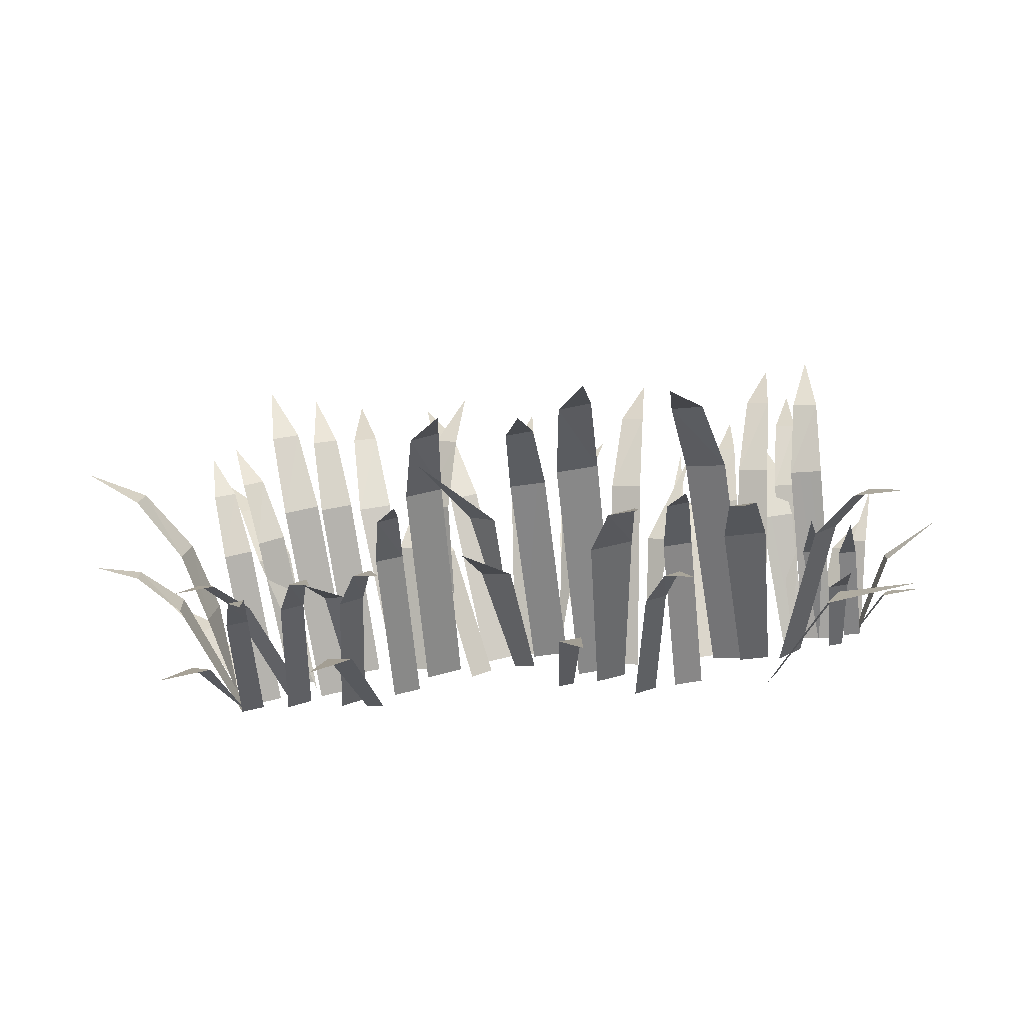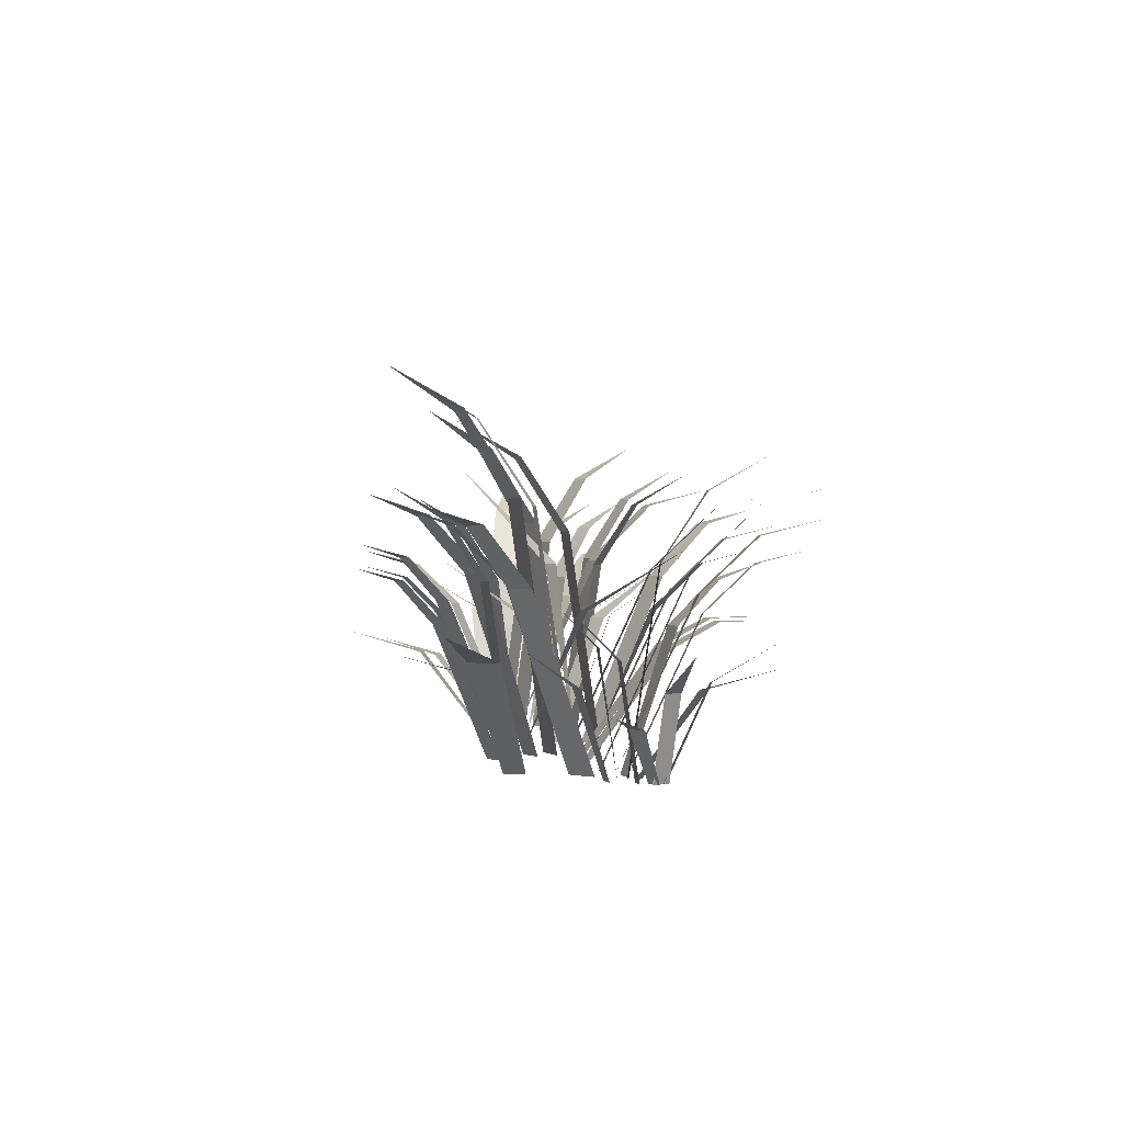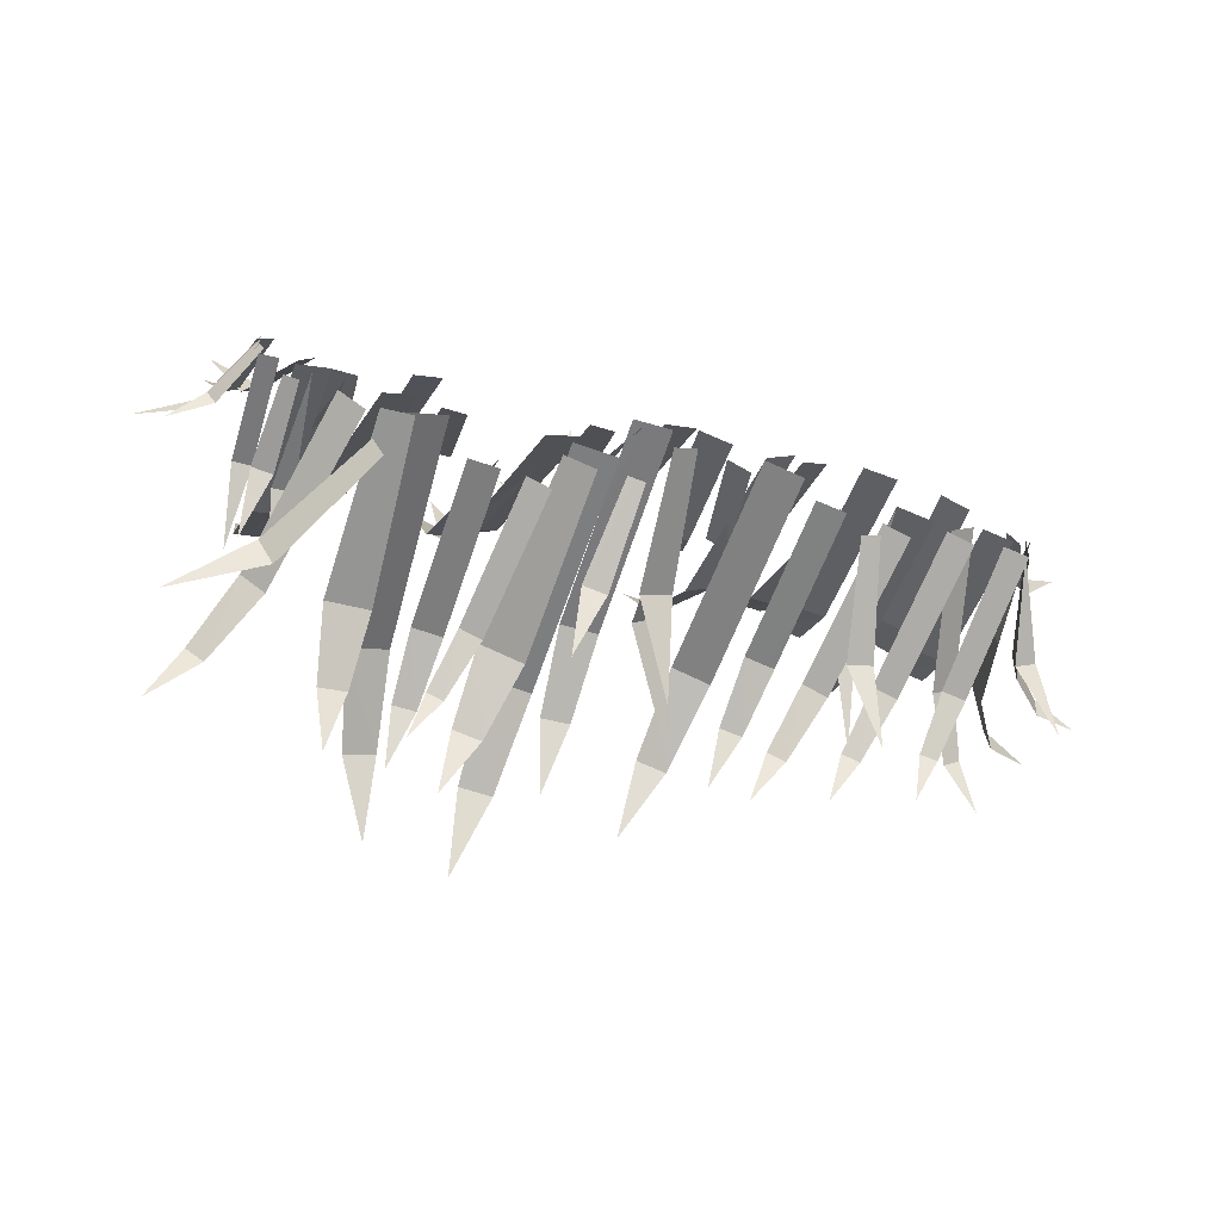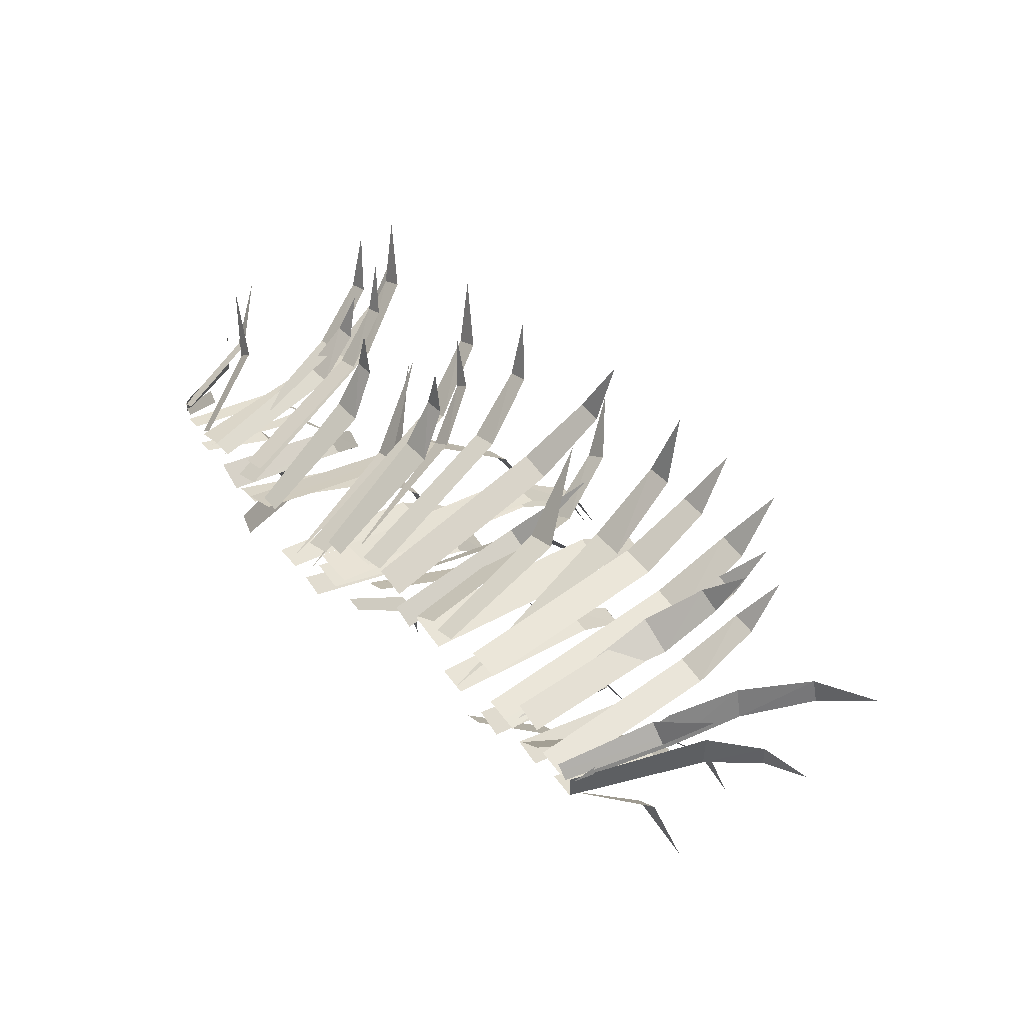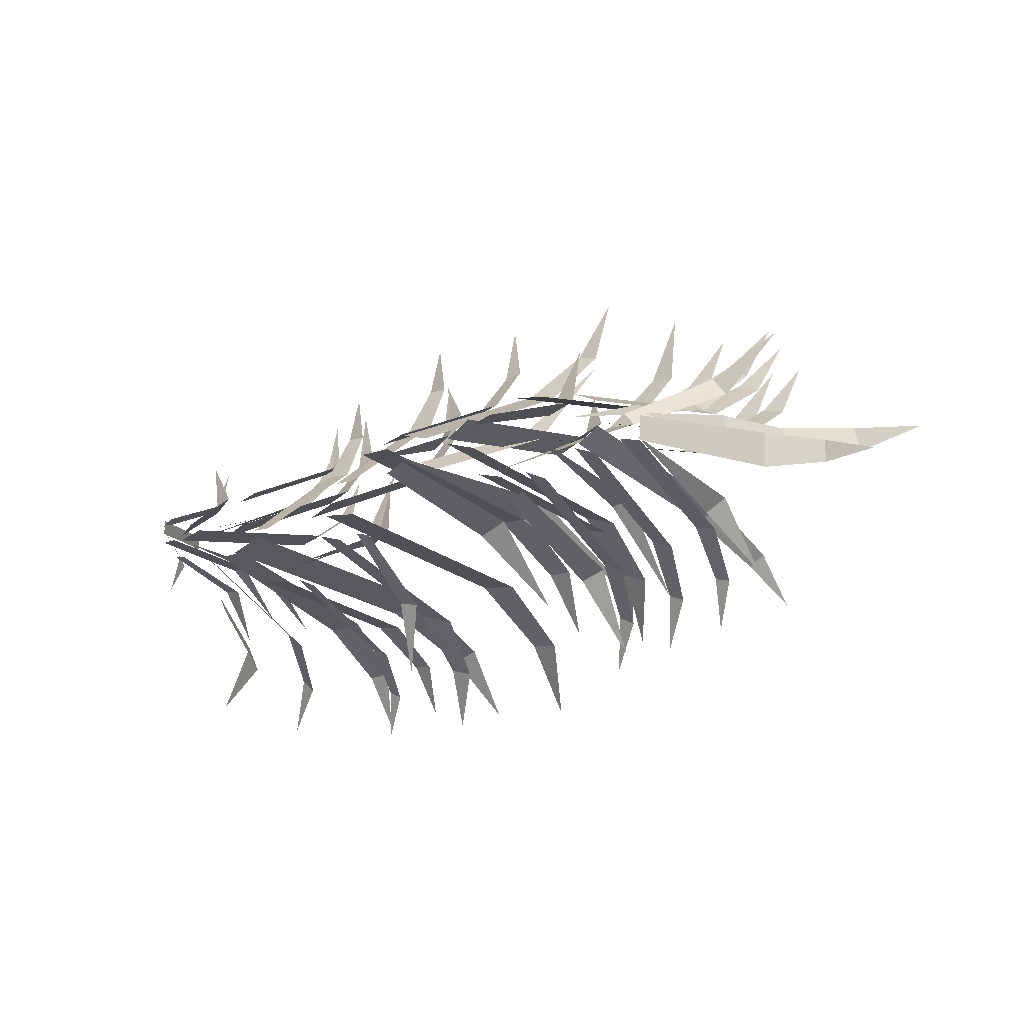
<metadata>
{"format":"obj","ext":"obj","renderer":"f3d","projection":"perspective","resolution":1024,"background":"white","views":[{"elev":-69.9,"azim":-172.6,"up":"+Z"},{"elev":-0.0,"azim":-101.9,"up":"+Y"},{"elev":-49.6,"azim":-17.3,"up":"+Z"},{"elev":42.4,"azim":51.8,"up":"+Z"},{"elev":-14.2,"azim":42.3,"up":"+Z"}]}
</metadata>
<code>
o MODELS_bin_013:poly000
v 0.4173 -0 0.04551
v 0.3829 -0 0.06074
v 0.4315 0.2213 0.07546
v 0.3963 0.2216 0.09099
v -0.28 0 -0.0416
v -0.2408 0 -0.03984
v -0.2856 0.2193 -0.1168
v -0.2302 0.2198 -0.1145
v 0.0832 -0 0.06943
v 0.04473 -0 0.06182
v 0.06079 0.2075 0.1625
v 0.02466 0.2077 0.1553
v -0.4213 -0 0.02363
v -0.4131 -0 0.01299
v -0.4615 0.06348 -0.003251
v -0.45 0.06367 -0.01839
v 0.3825 0 -0.007812
v 0.4148 0 -0.02022
v 0.3553 0.1834 -0.08792
v 0.3858 0.1836 -0.09954
v 0.2026 -0 0.06563
v 0.1665 -0 0.04648
v 0.1867 0.2408 0.09802
v 0.1498 0.241 0.07849
v 0.2735 0 -0.0543
v 0.2974 0 -0.04717
v 0.2935 0.1171 -0.1412
v 0.3273 0.1173 -0.1313
v -0.2146 -0 0.04199
v -0.2483 -0 0.03399
v -0.2374 0.1834 0.1234
v -0.2691 0.1836 0.116
v -0.238 0 -0.000195
v -0.2802 0 -0.01377
v -0.2752 0.2349 0.1013
v -0.315 0.2351 0.08855
v 0.4829 0 -0.01728
v 0.4835 -0 0.01318
v 0.5413 0.1713 -0.02561
v 0.5422 0.1717 0.01755
v -0.01445 -0 0.02305
v -0.04385 -0 0.02432
v -0.002979 0.1389 0.1283
v -0.04468 0.1392 0.1302
v 0.4744 -0 0.003613
v 0.4598 -0 0.01982
v 0.5358 0.1028 0.05251
v 0.5151 0.1031 0.07546
v 0.111 0.3631 0.1977
v 0.1566 0.3234 0.1424
v 0.1283 0.3223 0.1274
v -0.000684 0 -0.05273
v 0.0207 0 -0.05713
v -0.02124 0.1034 -0.1289
v 0.00913 0.1037 -0.1352
v -0.1802 0 -0.09277
v -0.1428 0 -0.09678
v -0.1848 0.2213 -0.1255
v -0.1466 0.2216 -0.1297
v 0.1639 -0 0.04102
v 0.2119 -0 0.02578
v 0.1491 0.297 -0.001005
v 0.1983 0.2973 -0.01653
v -0.1836 0 -0.01475
v -0.2131 0 -0.01348
v -0.1722 0.1389 0.0904
v -0.2138 0.1392 0.09235
v 0.4523 0 -0.00957
v 0.4367 0.1676 -0.08518
v 0.4656 0.1678 -0.09231
v 0.3883 0 -0.003516
v 0.4182 -0 0.01338
v 0.4325 0.1824 -0.07483
v 0.4607 0.1825 -0.05891
v -0.2046 0.1714 0.1551
v -0.1779 0.1724 0.1546
v -0.3277 0 -0.02803
v -0.2946 0 -0.05137
v -0.3813 0.2146 -0.1112
v -0.3501 0.2147 -0.133
v -0.1015 0 -0.07334
v -0.1596 0.1836 -0.009111
v -0.1312 0.1834 0.006905
v -0.2061 0.2595 0.1122
v 0.3295 -0 0.06904
v 0.2876 -0 0.07578
v 0.3366 0.2504 0.1058
v 0.2936 0.2507 0.1128
v 0.05459 -0 0.02109
v 0.0834 -0 0.03145
v 0.06763 0.1713 -0.03636
v 0.1084 0.1717 -0.02181
v -0.3571 -0 0.01934
v -0.3749 -0 0.006445
v -0.3995 0.1034 0.08591
v -0.4247 0.1037 0.06774
v -0.2542 0 -0.03887
v -0.2036 0 -0.02422
v -0.2425 0.3101 -0.08381
v -0.1909 0.3104 -0.06877
v -0.1149 0 -0.09844
v -0.08564 0 -0.1104
v -0.1412 0.1676 -0.171
v -0.1136 0.1678 -0.1823
v -0.3079 -0 0.006152
v -0.3384 -0 0.007031
v -0.2991 0.1713 0.06453
v -0.3425 0.1717 0.0658
v -0.06416 0 -0.0169
v -0.009375 0 -0.02383
v -0.07175 0.325 -0.06496
v -0.01579 0.3253 -0.07199
v 0.006445 -0 0.05586
v 0.05449 -0 0.05469
v 0.004227 0.2833 0.01346
v 0.05335 0.2836 0.01228
v -0.07422 0 -0.04385
v -0.03486 0 -0.05518
v -0.1052 0.2299 -0.1166
v -0.04937 0.2304 -0.1328
v -0.3882 0 -0.0251
v -0.3696 0 -0.02783
v -0.3978 0.1052 -0.05989
v -0.3715 0.1054 -0.0639
v 0.3685 -0 0.004395
v 0.3233 -0 0.01602
v 0.3797 0.274 0.04392
v 0.3336 0.2743 0.05563
v 0.4884 0.3337 0.1505
v 0.4838 0.2973 0.08465
v 0.4555 0.2961 0.09256
v 0.4759 0.2213 0.03611
v -0.4043 -0 0.03545
v -0.4235 -0 0.02646
v -0.4279 0.1126 0.08162
v -0.4461 0.1127 0.07322
v -0.3372 -0 0.007422
v -0.3774 0 -0.001074
v -0.3437 0.2422 0.04324
v -0.3848 0.2425 0.03445
v 0.1272 0.4478 -0.1537
v 0.1362 0.3989 -0.06575
v 0.1739 0.3974 -0.07757
v 0.2227 0 -0.01123
v 0.2588 0 -0.0209
v 0.2133 0.22 -0.04279
v 0.2502 0.2203 -0.05266
v 0.4661 -0 0.004395
v 0.4299 -0 0.01445
v 0.4389 0.2216 0.04646
v -0.05273 0 -0.00166
v -0.09492 0 -0.01524
v -0.09001 0.2349 0.09978
v -0.1298 0.2351 0.08709
v 0.04468 0.2751 0.231
v 0.01802 0.274 0.2255
v 0.5554 0.1286 -0.1635
v 0.5005 0.1034 -0.08938
v 0.5283 0.1037 -0.07551
v 0.4795 0 -0.01191
v -0.3317 0.3101 0.1665
v -0.3025 0.3112 0.1762
v -0.3417 0.3321 0.2529
v 0.6468 0.3652 0.04871
v 0.5809 0.3253 0.01922
v 0.574 0.324 0.05066
v 0.5298 0.2422 0.001932
v 0.3021 0 -0.02275
v 0.3349 0 -0.0373
v 0.2698 0.1896 -0.1038
v 0.3004 0.1898 -0.1176
v -0.1945 0.2595 0.1253
v -0.1522 0.1834 0.003202
v -0.184 0.1836 -0.004123
v -0.1463 0 -0.08213
v 0.3352 0.2432 -0.1468
v 0.3578 0.2422 -0.1552
v -0.2837 0 -0.09932
v -0.2693 0 -0.1234
v -0.3738 0.1324 -0.1448
v -0.3537 0.1328 -0.1792
v -0.2518 0.3131 -0.255
v -0.2714 0.2884 -0.1826
v -0.2359 0.287 -0.1808
v -0.4553 0.3035 -0.243
v -0.421 0.2845 -0.1722
v -0.3978 0.2834 -0.1882
v 0.1121 0.2251 0.1672
v 0.1505 0.2249 0.1562
v 0.08535 -0 0.06699
v 0.1262 -0 0.05547
v 0.425 0.2222 -0.1408
v 0.4464 0.2214 -0.1459
v -0.0355 0.1714 0.193
v -0.008741 0.1724 0.1925
v -0.01851 0.1727 0.2509
v 0.236 0.2464 0.1022
v 0.25 0.325 0.1845
v 0.2796 0.2461 0.09919
v 0.2823 0.3263 0.1827
v 0.1463 -0 0.01006
v 0.1181 -0 0.02432
v 0.1784 0.1676 0.08035
v 0.1519 0.1678 0.09383
v 0.2411 -0 0.06387
v 0.2117 -0 0.05645
v 0.2337 0.1703 0.122
v 0.192 0.1707 0.1116
v -0.3599 0.2077 0.08581
v -0.3666 0.274 0.1559
v -0.3238 0.2075 0.09294
v -0.3399 0.2751 0.1615
v 0.3921 0.4132 0.1859
v 0.3883 0.3681 0.1043
v 0.353 0.3666 0.1133
v -0.3496 0.2241 -0.1073
v -0.3689 0.1486 -0.03254
v -0.3432 0.1488 -0.0302
v -0.3577 0 -0.00918
v 0.4857 0.2408 -0.1155
v 0.465 0.2417 -0.1277
v 0.5068 0.2579 -0.1797
v 0.07939 -0 0.03848
v 0.1164 0.2425 0.01951
v 0.08128 0.2422 -0.003537
v 0.1667 0.3652 -0.09612
v -0.1565 0.3321 0.2514
v -0.1173 0.3112 0.1748
v -0.1466 0.3101 0.165
v 0.2023 0.3318 -0.1568
v 0.206 0.2956 -0.09123
v 0.2342 0.2944 -0.09875
v 0.6506 0.2445 -0.006376
v 0.5933 0.2252 -0.0179
v 0.5937 0.2241 0.009737
v 0.02483 0.4272 -0.1323
v 0.009696 0.3806 -0.04924
v 0.04729 0.3791 -0.05012
v -0.3897 0.3652 0.1604
v -0.3607 0.3253 0.09431
v -0.3922 0.324 0.08758
v -0.0654 0.49 -0.2338
v -0.07292 0.4365 -0.1372
v -0.03005 0.4348 -0.1427
v -0.4188 -0 0.03496
v -0.4199 -0 0.01562
v -0.4663 0.1028 0.03582
v -0.4673 0.1029 0.01756
v -0.1847 0.2973 -0.1748
v -0.1554 0.2961 -0.178
v -0.1178 0.3281 -0.2652
v -0.1131 0.3022 -0.1868
v -0.0772 0.3008 -0.1969
v 0.4601 0.3337 0.187
v 0.4463 0.2973 0.1224
v 0.4194 0.2961 0.1343
v -0.3177 0.2445 0.1741
v -0.3065 0.2252 0.1166
v -0.3342 0.2241 0.1172
v -0.1403 0.2214 -0.2326
v -0.1608 0.2222 -0.2245
v 0.4816 0.2767 0.1911
v 0.4587 0.2548 0.129
v 0.4323 0.2536 0.1458
v 0.4353 0.1938 0.0742
v 0.3781 -0 0.03232
v 0.3942 0.1942 0.1009
v -0.03952 0.1836 0.1103
v -0.06472 0.2422 0.1673
v -0.0112 0.1834 0.1263
v -0.04392 0.2432 0.1794
v 0.2456 0.2514 -0.1636
v 0.2685 0.2504 -0.1735
v 0.4898 -0 0.01524
v 0.4988 0.1458 0.04285
v 0.509 0.144 -0.003732
v 0.5208 0.2425 0.04304
v 0.1783 0.3181 0.3123
v 0.1688 0.2981 0.2303
v 0.1403 0.297 0.2382
v 0.336 0.3775 0.2361
v 0.3393 0.3363 0.1615
v 0.3064 0.3351 0.1668
v -0.1729 0.4676 -0.2292
v -0.2162 0.4165 -0.1476
v -0.1765 0.4148 -0.1361
v -0.4181 -0 0.001465
v -0.395 -0 0.002148
v -0.418 0.1358 -0.01877
v -0.3945 0.1359 -0.01799
v -0.2539 0.2432 0.1835
v -0.2773 0.2422 0.1777
v -0.3207 0 -0.003809
v 0.2532 0 -0.0125
v -0.5 0.07891 -0.04466
v -0.1876 0.1727 0.2132
v -0.3665 0.2936 0.2328
v -0.3946 0.1501 -0.1281
v 0.5923 0.1279 0.1246
v 0.2739 0.348 0.2725
v 0.3215 0.2595 -0.2127
v 0.3398 0.1455 -0.2347
v -0.4657 0.1286 0.1502
v 0.01811 0.2936 0.3023
v 0.4201 0.2371 -0.2022
v -0.02397 0.1286 -0.2211
v -0.1784 0.3337 -0.2405
v 0.1248 0.2445 -0.1316
v 0.3332 0.1668 -0.03029
v 0.3042 0.1667 -0.03654
v 0.01836 -0 0.04609
v -0.1746 0.2371 -0.2844
v -0.0862 0.2595 0.2317
v 0.2208 0.2371 0.1906
v 0.2279 0.2682 -0.2308
v -0.5386 0.1455 0.0325
v -0.4045 0.2048 -0.08801
v 0.3405 0.2357 -0.1483
v 0.1864 0.2432 0.2219
v -0.4683 0.1592 0.1499
v -0.4638 0.1647 -0.2211
v -0.2798 0.2595 0.2456
f 1 2 3
f 3 2 4
f 5 6 7
f 7 6 8
f 9 10 11
f 11 10 12
f 13 14 15
f 15 14 16
f 17 18 19
f 19 18 20
f 21 22 23
f 23 22 24
f 25 26 27
f 27 26 28
f 29 30 31
f 31 30 32
f 33 34 35
f 35 34 36
f 37 38 39
f 39 38 40
f 41 42 43
f 43 42 44
f 45 46 47
f 47 46 48
f 49 50 51
f 51 50 23
f 52 53 54
f 54 53 55
f 56 57 58
f 58 57 59
f 60 61 62
f 62 61 63
f 64 65 66
f 66 65 67
f 68 37 69
f 69 37 70
f 71 72 73
f 73 72 74
f 67 75 66
f 66 75 76
f 77 78 79
f 79 78 80
f 81 82 83
f 83 82 84
f 85 86 87
f 87 86 88
f 89 90 91
f 91 90 92
f 93 94 95
f 95 94 96
f 97 98 99
f 99 98 100
f 101 102 103
f 103 102 104
f 105 106 107
f 107 106 108
f 109 110 111
f 111 110 112
f 113 114 115
f 115 114 116
f 117 118 119
f 119 118 120
f 121 122 123
f 123 122 124
f 125 126 127
f 127 126 128
f 129 130 131
f 131 130 132
f 133 134 135
f 135 134 136
f 137 138 139
f 139 138 140
f 141 142 143
f 143 142 62
f 144 145 146
f 146 145 147
f 148 149 132
f 132 149 150
f 151 152 153
f 153 152 154
f 155 11 156
f 156 11 12
f 157 158 159
f 159 158 160
f 36 161 35
f 35 161 162
f 161 163 162
f 164 165 166
f 166 165 167
f 168 169 170
f 170 169 171
f 172 173 174
f 174 173 175
f 176 19 177
f 177 19 20
f 178 179 180
f 180 179 181
f 182 183 184
f 184 183 7
f 185 186 187
f 187 186 79
f 188 189 190
f 190 189 191
f 192 69 193
f 193 69 70
f 44 194 43
f 43 194 195
f 194 196 195
f 197 198 199
f 199 198 200
f 201 202 203
f 203 202 204
f 205 206 207
f 207 206 208
f 209 210 211
f 211 210 212
f 213 214 215
f 215 214 127
f 216 217 218
f 218 217 219
f 74 220 73
f 73 220 221
f 220 222 221
f 223 224 225
f 225 224 226
f 227 228 229
f 229 228 153
f 230 231 232
f 232 231 146
f 233 234 235
f 235 234 39
f 236 237 238
f 238 237 115
f 239 240 241
f 241 240 139
f 242 243 244
f 244 243 111
f 245 246 247
f 247 246 248
f 249 58 250
f 250 58 59
f 251 252 253
f 253 252 119
f 254 255 256
f 256 255 3
f 257 258 259
f 259 258 107
f 104 260 103
f 103 260 261
f 262 263 264
f 264 263 265
f 266 267 265
f 265 267 264
f 268 269 270
f 270 269 271
f 272 170 273
f 273 170 171
f 274 275 276
f 276 275 277
f 278 279 280
f 280 279 189
f 281 282 283
f 283 282 87
f 284 285 286
f 286 285 99
f 287 288 289
f 289 288 290
f 291 31 292
f 292 31 32
f 276 277 167
f 167 277 166
f 209 211 293
f 197 199 294
f 16 295 15
f 51 23 24
f 296 76 75
f 297 212 210
f 124 298 123
f 48 299 47
f 300 200 198
f 301 176 177
f 184 7 8
f 187 79 80
f 28 302 27
f 215 127 128
f 96 303 95
f 304 155 156
f 143 62 63
f 305 192 193
f 256 3 4
f 55 306 54
f 253 119 120
f 307 249 250
f 235 39 40
f 92 308 91
f 309 310 126
f 268 270 311
f 241 139 140
f 312 261 260
f 313 271 269
f 259 107 108
f 131 132 150
f 204 314 203
f 283 87 88
f 315 272 273
f 248 316 247
f 290 317 289
f 232 146 147
f 309 318 310
f 208 319 207
f 136 320 135
f 229 153 154
f 286 99 100
f 181 321 180
f 238 115 116
f 244 111 112
f 280 189 188
f 322 291 292

</code>
